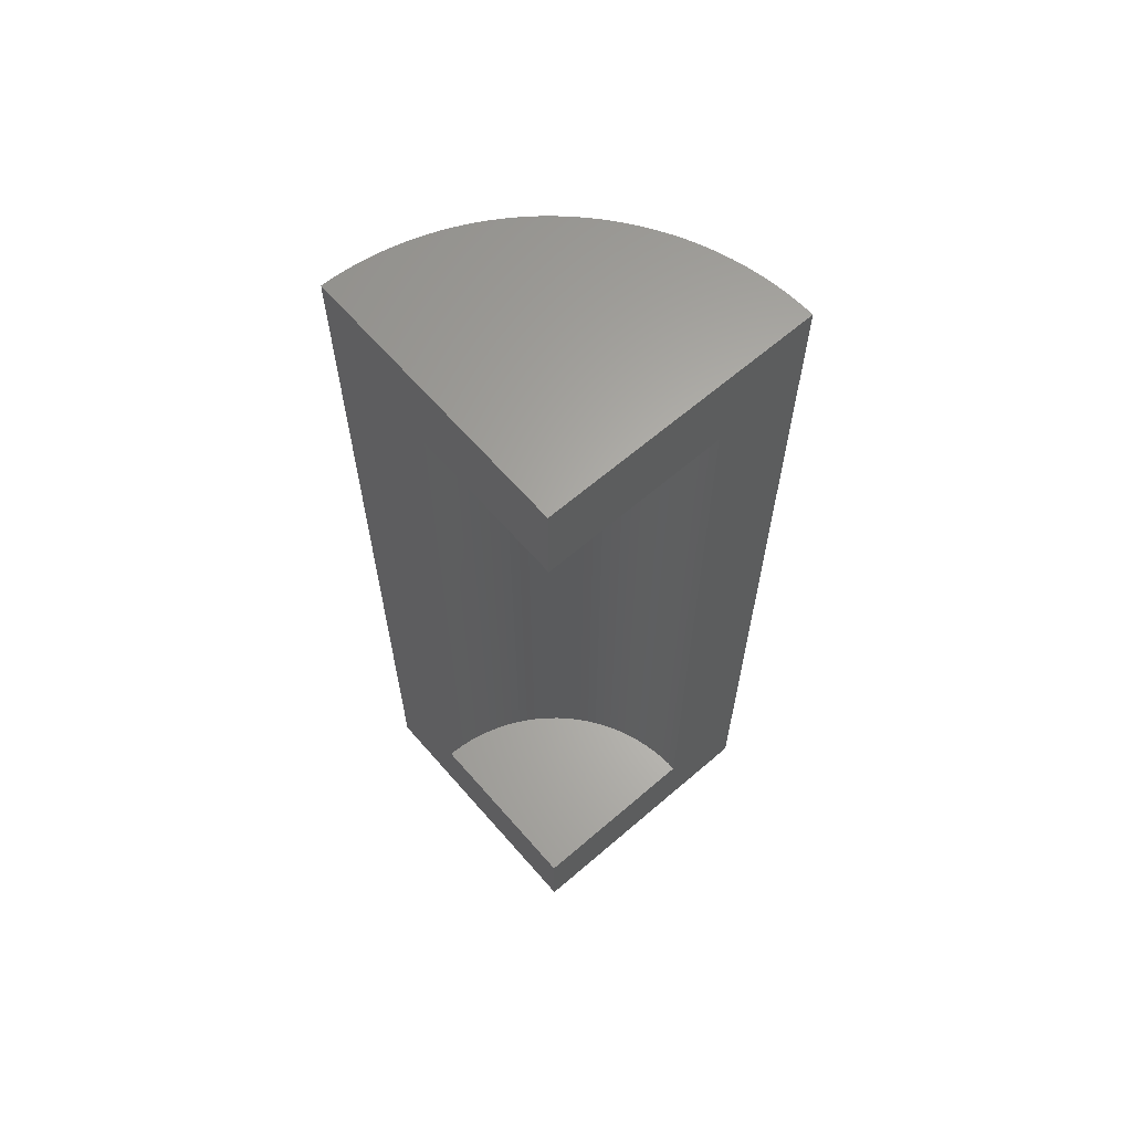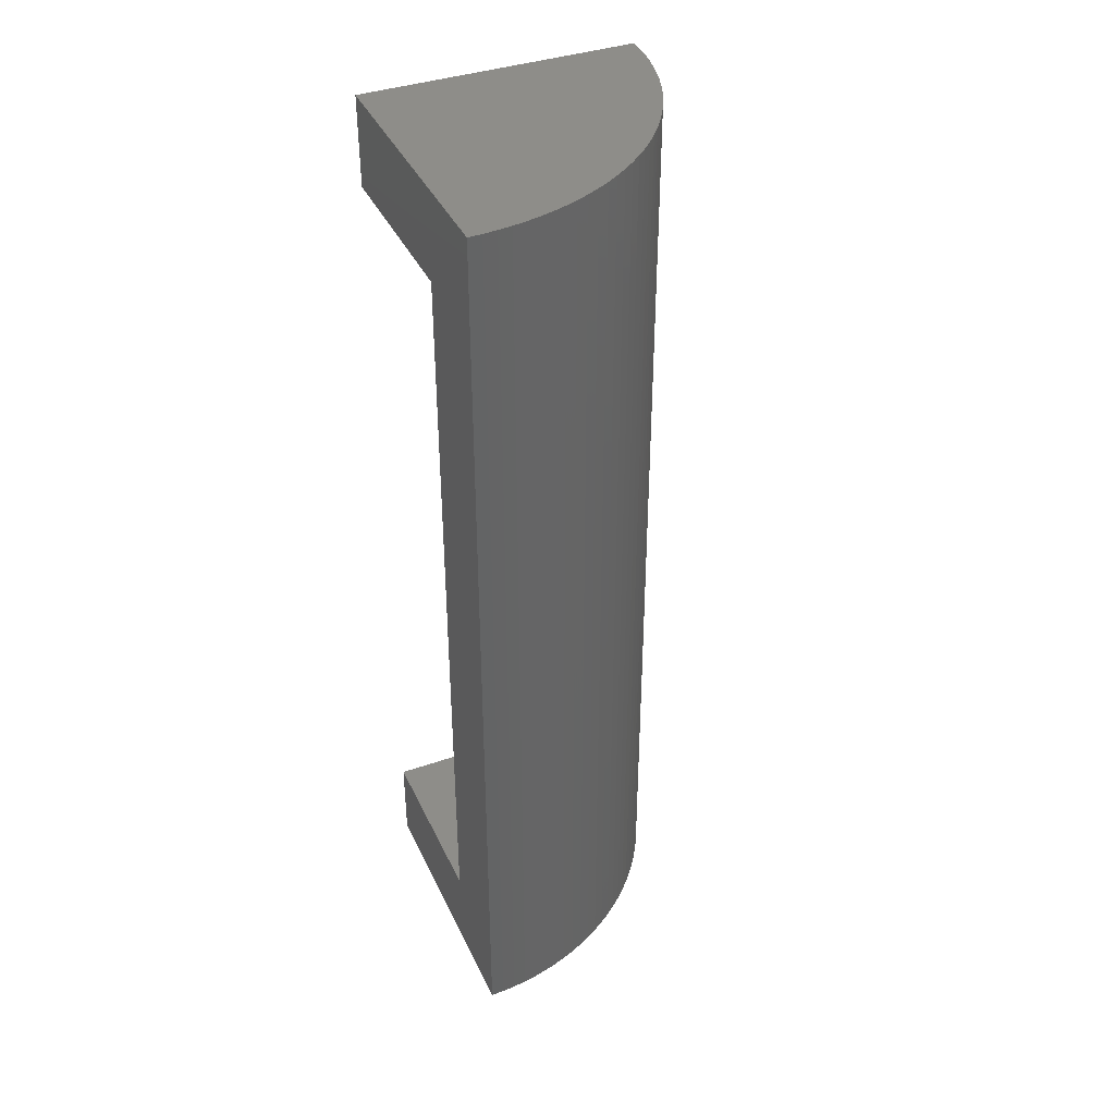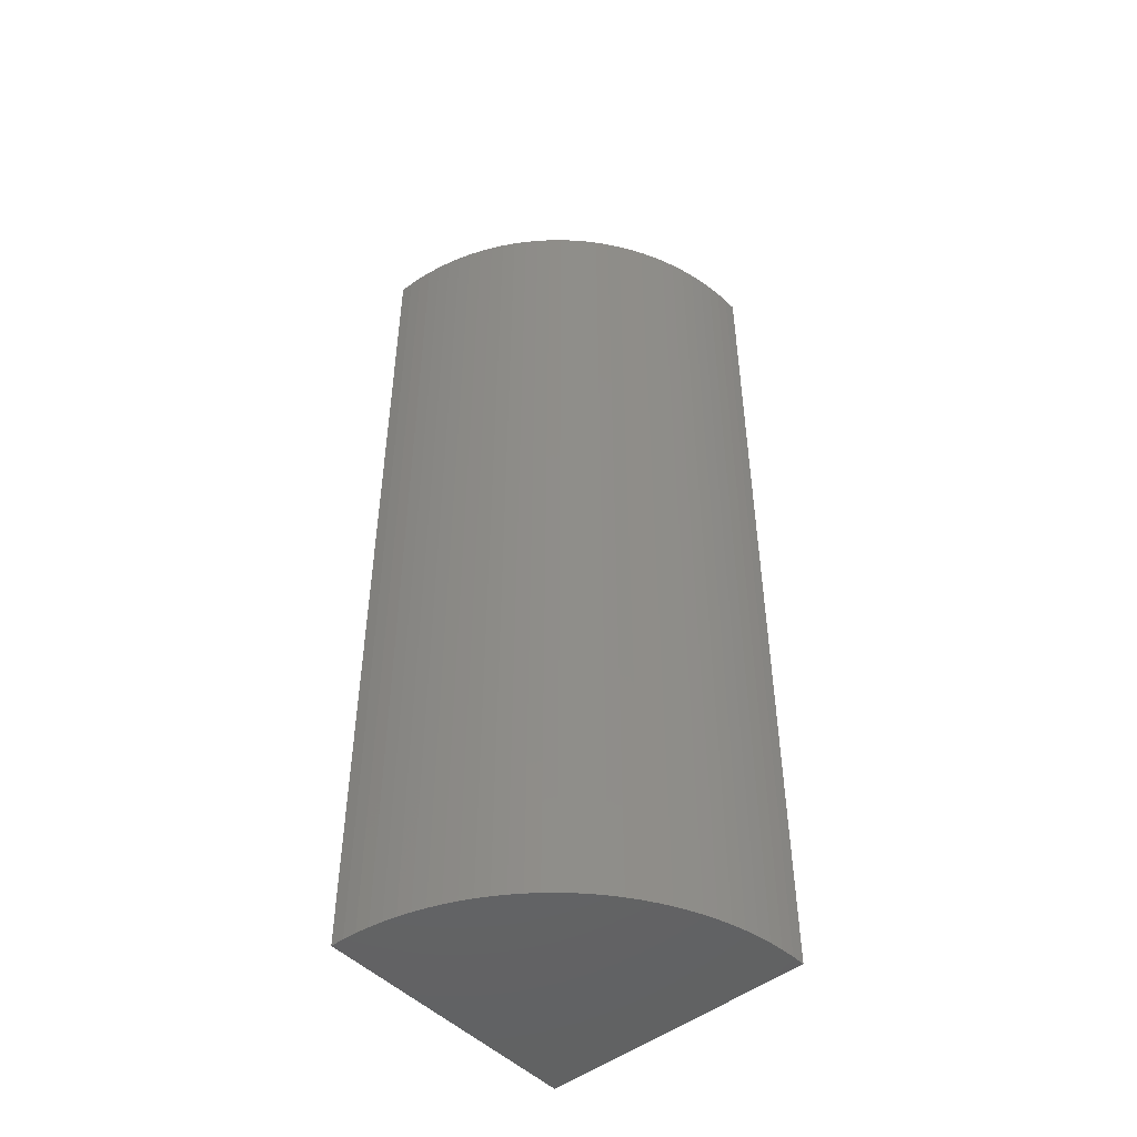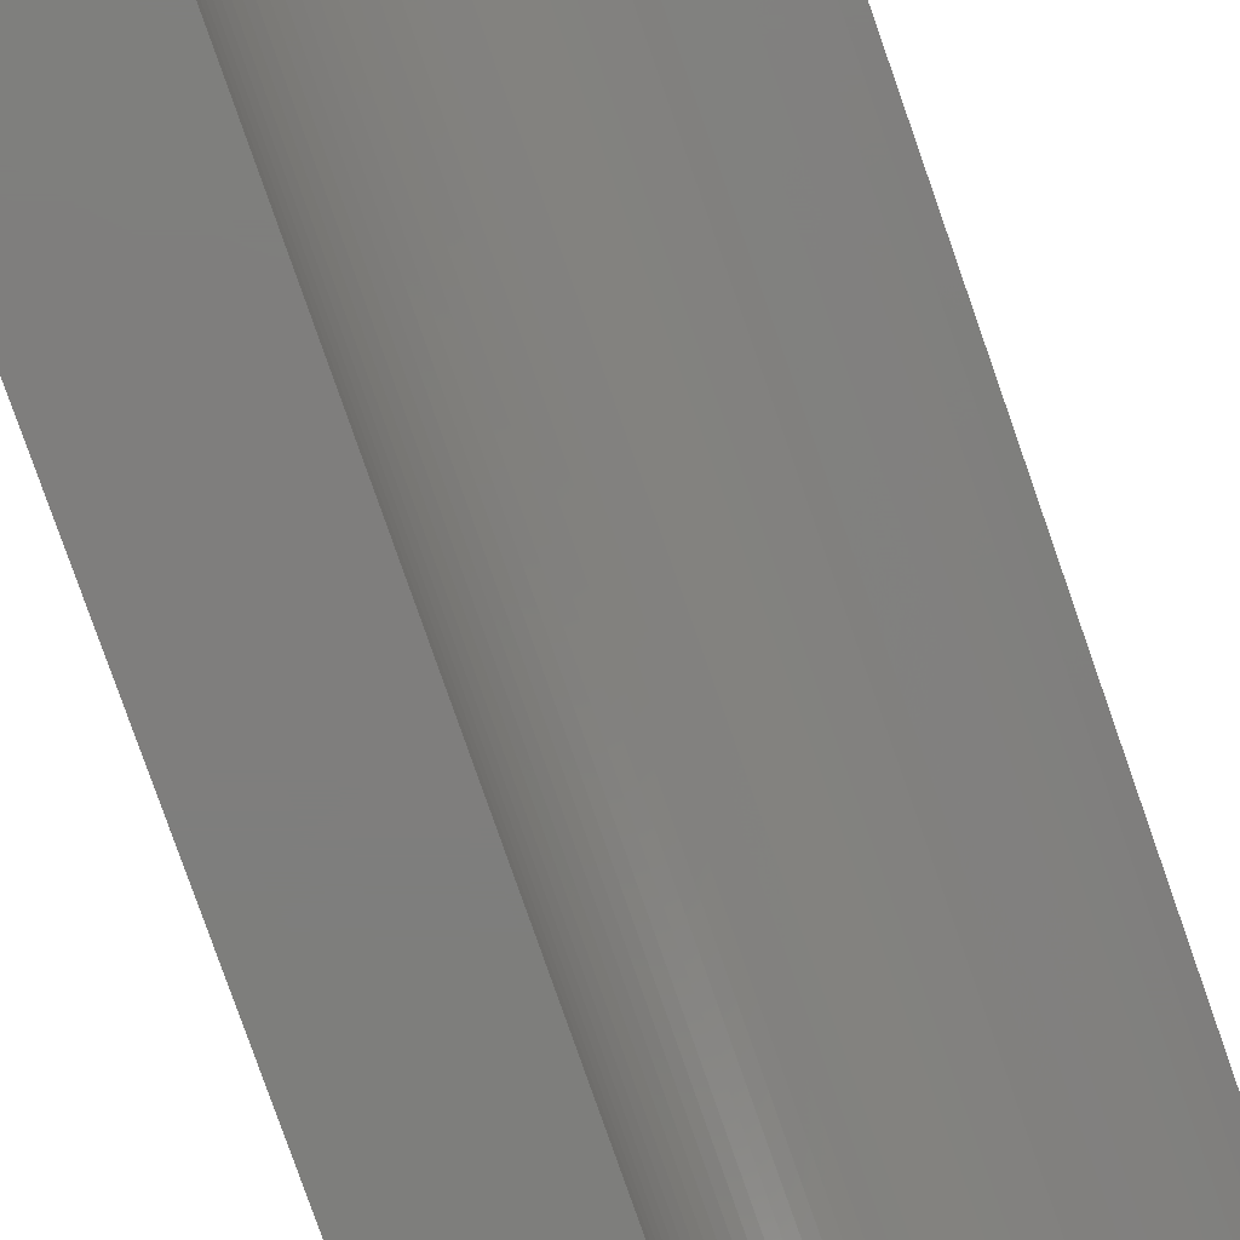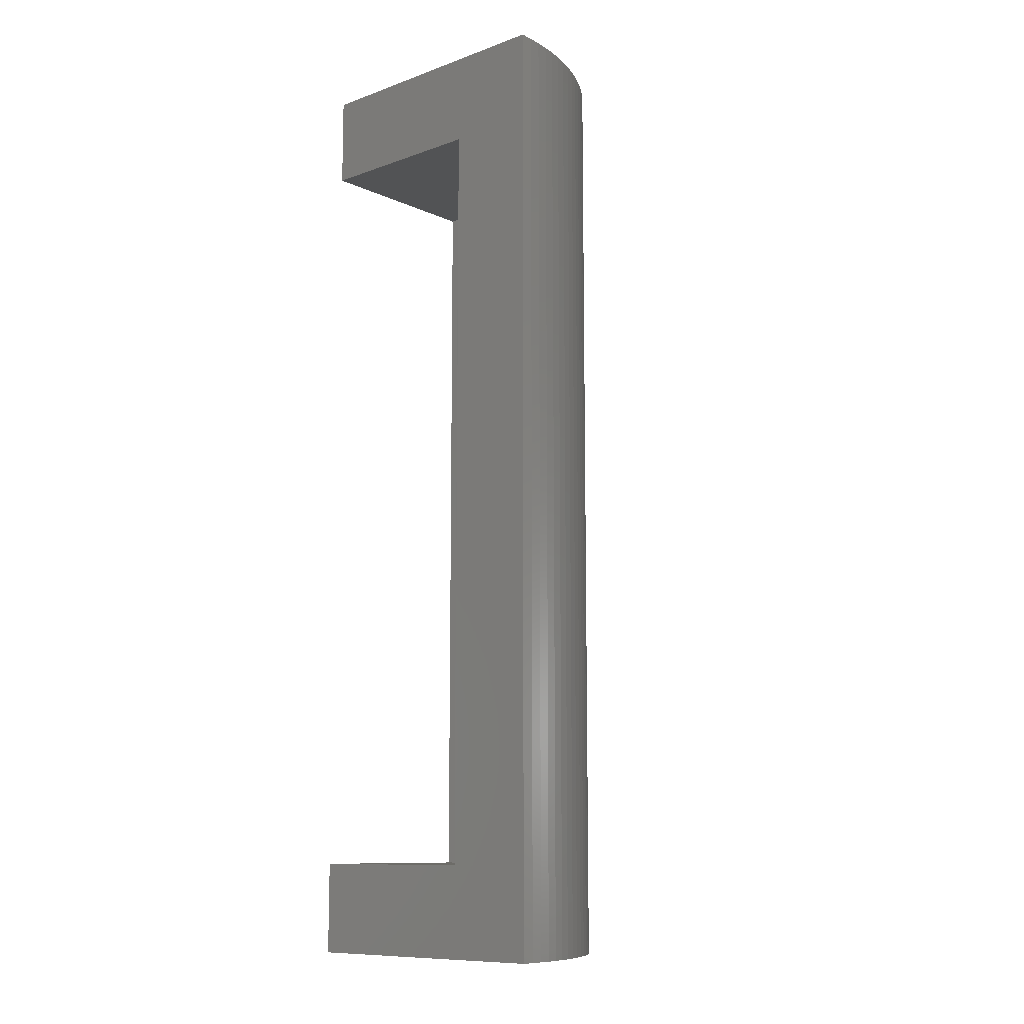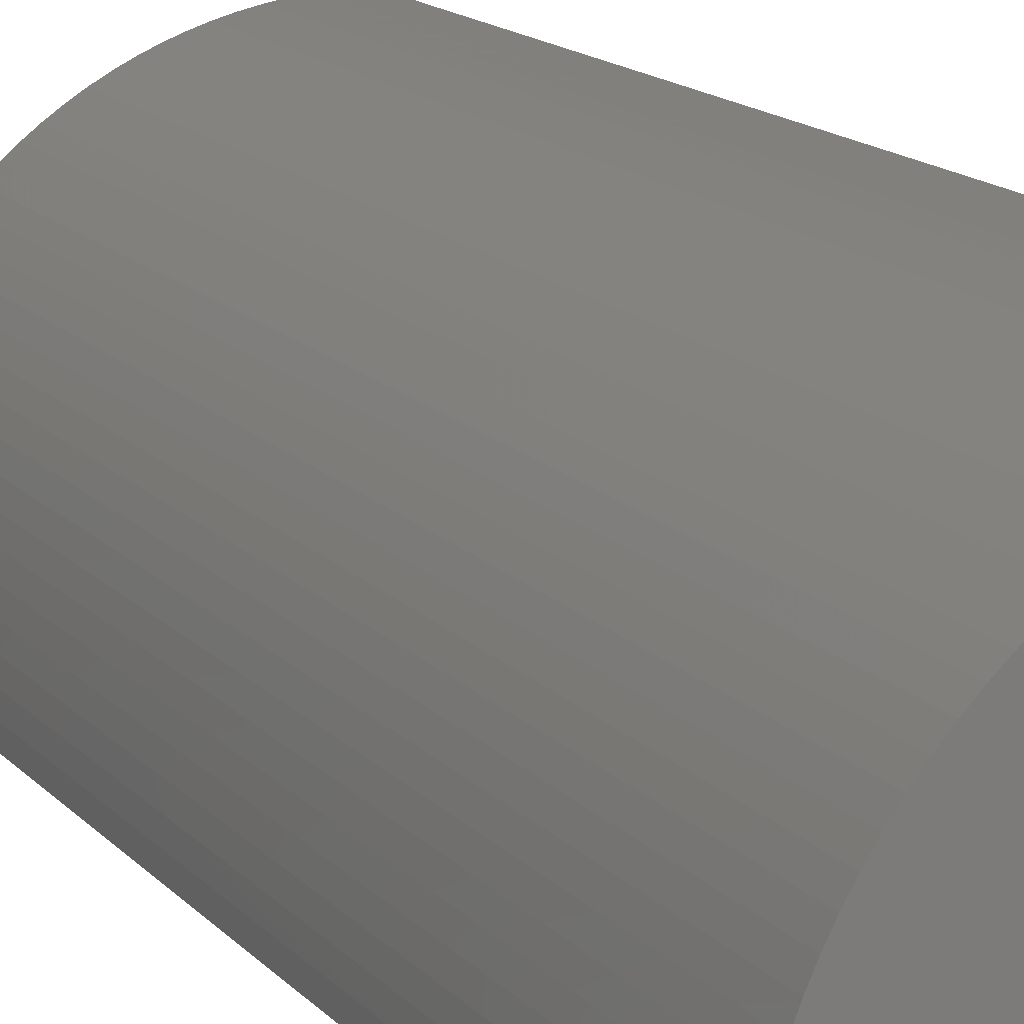
<metadata>
{"format":"stl","ext":"stl","renderer":"f3d","projection":"perspective","resolution":1024,"background":"white","views":[{"elev":63.8,"azim":-41.0,"up":"+Z"},{"elev":39.2,"azim":66.7,"up":"+Z"},{"elev":-48.0,"azim":131.4,"up":"+Z"},{"elev":-78.1,"azim":-160.8,"up":"+Y"},{"elev":-10.5,"azim":41.7,"up":"+Z"},{"elev":13.4,"azim":156.1,"up":"+Y"}]}
</metadata>
<code>
# stl→obj: 136 verts, 268 faces
v 14.98 0.736 111.8
v 15 9.649e-15 111.8
v 15 9.649e-15 60
v 14.98 0.736 60
v 14.93 1.47 111.8
v 14.93 1.47 60
v 14.84 2.201 111.8
v 14.84 2.201 60
v 14.71 2.926 111.8
v 14.71 2.926 60
v 14.55 3.645 111.8
v 14.55 3.645 60
v 14.35 4.354 60
v 14.35 4.354 111.8
v 14.12 5.053 60
v 14.12 5.053 111.8
v 13.86 5.74 111.8
v 13.86 5.74 60
v 13.56 6.413 111.8
v 13.56 6.413 60
v 13.23 7.071 111.8
v 13.23 7.071 60
v 12.87 7.712 60
v 12.87 7.712 111.8
v 12.47 8.334 60
v 12.47 8.334 111.8
v 12.05 8.935 111.8
v 12.05 8.935 60
v 11.6 9.516 60
v 11.6 9.516 111.8
v 11.11 10.07 111.8
v 11.11 10.07 60
v 10.61 10.61 111.8
v 10.61 10.61 60
v 10.07 11.11 111.8
v 10.07 11.11 60
v 9.516 11.6 111.8
v 9.516 11.6 60
v 8.935 12.05 111.8
v 8.935 12.05 60
v 8.334 12.47 111.8
v 8.334 12.47 60
v 7.712 12.87 111.8
v 7.712 12.87 60
v 7.071 13.23 111.8
v 7.071 13.23 60
v 6.413 13.56 111.8
v 6.413 13.56 60
v 5.74 13.86 111.8
v 5.74 13.86 60
v 5.053 14.12 111.8
v 5.053 14.12 60
v 4.354 14.35 111.8
v 4.354 14.35 60
v 3.645 14.55 111.8
v 3.645 14.55 60
v 2.926 14.71 111.8
v 2.926 14.71 60
v 2.201 14.84 111.8
v 2.201 14.84 60
v 1.47 14.93 60
v 1.47 14.93 111.8
v 0.736 14.98 111.8
v 0.736 14.98 60
v 4.592e-15 15 111.8
v 4.592e-15 15 60
v 0 0 111.8
v 1.11e-15 10 65
v 0 0 60
v 0 0 65
v 1.11e-15 10 106.8
v 0 0 106.8
v 10 0 65
v 10 0 106.8
v 0.4907 9.988 106.8
v 9.988 0.4907 106.8
v 0.9802 9.952 106.8
v 9.952 0.9802 106.8
v 1.467 9.892 106.8
v 9.892 1.467 106.8
v 1.951 9.808 106.8
v 9.808 1.951 106.8
v 2.43 9.7 106.8
v 9.7 2.43 106.8
v 2.903 9.569 106.8
v 9.569 2.903 106.8
v 3.369 9.415 106.8
v 9.415 3.369 106.8
v 3.827 9.239 106.8
v 9.239 3.827 106.8
v 4.276 9.04 106.8
v 9.04 4.276 106.8
v 4.714 8.819 106.8
v 8.819 4.714 106.8
v 5.141 8.577 106.8
v 8.577 5.141 106.8
v 5.556 8.315 106.8
v 8.315 5.556 106.8
v 5.957 8.032 106.8
v 8.032 5.957 106.8
v 6.344 7.73 106.8
v 7.73 6.344 106.8
v 6.716 7.41 106.8
v 7.41 6.716 106.8
v 7.071 7.071 106.8
v 9.988 0.4907 65
v 9.952 0.9802 65
v 9.892 1.467 65
v 9.808 1.951 65
v 9.7 2.43 65
v 9.569 2.903 65
v 9.415 3.369 65
v 9.239 3.827 65
v 9.04 4.276 65
v 8.819 4.714 65
v 8.577 5.141 65
v 8.315 5.556 65
v 8.032 5.957 65
v 7.73 6.344 65
v 7.41 6.716 65
v 7.071 7.071 65
v 6.716 7.41 65
v 6.344 7.73 65
v 5.957 8.032 65
v 5.556 8.315 65
v 5.141 8.577 65
v 4.714 8.819 65
v 4.276 9.04 65
v 3.827 9.239 65
v 3.369 9.415 65
v 2.903 9.569 65
v 2.43 9.7 65
v 1.951 9.808 65
v 1.467 9.892 65
v 0.9802 9.952 65
v 0.4907 9.988 65
f 1 2 3
f 1 3 4
f 5 4 6
f 5 1 4
f 7 6 8
f 7 5 6
f 9 8 10
f 9 7 8
f 11 10 12
f 11 12 13
f 11 9 10
f 14 13 15
f 14 11 13
f 16 14 15
f 17 16 15
f 17 15 18
f 19 17 18
f 19 18 20
f 21 19 20
f 21 20 22
f 21 22 23
f 24 21 23
f 24 23 25
f 26 24 25
f 27 26 25
f 27 25 28
f 27 28 29
f 30 27 29
f 31 30 29
f 31 29 32
f 33 31 32
f 33 32 34
f 35 33 34
f 35 34 36
f 37 35 36
f 37 36 38
f 39 37 38
f 39 38 40
f 41 39 40
f 41 40 42
f 43 42 44
f 43 41 42
f 45 43 44
f 45 44 46
f 47 46 48
f 47 45 46
f 49 48 50
f 49 47 48
f 51 50 52
f 51 49 50
f 53 52 54
f 53 51 52
f 55 54 56
f 55 53 54
f 57 56 58
f 57 55 56
f 59 58 60
f 59 60 61
f 59 57 58
f 62 59 61
f 63 61 64
f 63 62 61
f 65 63 64
f 65 64 66
f 1 67 2
f 63 65 67
f 5 67 1
f 62 63 67
f 7 67 5
f 59 62 67
f 9 67 7
f 57 59 67
f 11 67 9
f 55 57 67
f 14 67 11
f 53 55 67
f 16 67 14
f 51 53 67
f 17 67 16
f 49 51 67
f 19 67 17
f 47 49 67
f 21 67 19
f 45 47 67
f 24 67 21
f 43 45 67
f 26 67 24
f 41 43 67
f 27 67 26
f 39 41 67
f 30 67 27
f 37 39 67
f 31 67 30
f 35 37 67
f 33 67 31
f 33 35 67
f 68 66 69
f 68 69 70
f 71 72 67
f 65 71 67
f 65 66 68
f 65 68 71
f 4 3 69
f 64 69 66
f 6 4 69
f 61 69 64
f 8 6 69
f 60 69 61
f 10 8 69
f 58 69 60
f 12 10 69
f 56 69 58
f 13 12 69
f 54 69 56
f 15 13 69
f 52 69 54
f 18 15 69
f 50 69 52
f 20 18 69
f 48 69 50
f 22 20 69
f 46 69 48
f 23 22 69
f 44 69 46
f 25 23 69
f 42 69 44
f 28 25 69
f 40 69 42
f 29 28 69
f 38 69 40
f 32 29 69
f 36 69 38
f 34 32 69
f 34 69 36
f 73 70 69
f 73 69 3
f 74 67 72
f 2 74 73
f 2 73 3
f 2 67 74
f 75 72 71
f 76 74 72
f 77 72 75
f 78 76 72
f 79 72 77
f 80 78 72
f 81 72 79
f 82 80 72
f 83 72 81
f 84 82 72
f 85 72 83
f 86 84 72
f 87 72 85
f 88 86 72
f 89 72 87
f 90 88 72
f 91 72 89
f 92 90 72
f 93 72 91
f 94 92 72
f 95 72 93
f 96 94 72
f 97 72 95
f 98 96 72
f 99 72 97
f 100 98 72
f 101 72 99
f 102 100 72
f 103 72 101
f 104 102 72
f 105 72 103
f 105 104 72
f 76 73 74
f 76 106 73
f 78 107 106
f 78 106 76
f 80 108 107
f 80 107 78
f 82 109 108
f 82 108 80
f 84 110 109
f 84 109 82
f 86 111 110
f 86 112 111
f 86 110 84
f 88 112 86
f 90 112 88
f 90 113 112
f 90 114 113
f 92 114 90
f 94 114 92
f 94 115 114
f 96 115 94
f 96 116 115
f 98 116 96
f 98 117 116
f 98 118 117
f 100 118 98
f 102 118 100
f 102 119 118
f 104 119 102
f 104 120 119
f 105 120 104
f 105 121 120
f 103 121 105
f 103 122 121
f 101 122 103
f 101 123 122
f 101 124 123
f 99 124 101
f 97 124 99
f 97 125 124
f 97 126 125
f 95 126 97
f 93 127 126
f 93 126 95
f 91 128 127
f 91 129 128
f 91 127 93
f 89 130 129
f 89 129 91
f 87 130 89
f 85 131 130
f 85 130 87
f 83 132 131
f 83 133 132
f 83 131 85
f 81 133 83
f 79 134 133
f 79 133 81
f 77 135 134
f 77 134 79
f 75 136 135
f 75 135 77
f 71 68 136
f 71 136 75
f 136 68 70
f 106 70 73
f 135 136 70
f 107 70 106
f 134 135 70
f 108 70 107
f 133 134 70
f 109 70 108
f 132 133 70
f 110 70 109
f 131 132 70
f 111 70 110
f 130 131 70
f 112 70 111
f 129 130 70
f 113 70 112
f 128 129 70
f 114 70 113
f 127 128 70
f 115 70 114
f 126 127 70
f 116 70 115
f 125 126 70
f 117 70 116
f 124 125 70
f 118 70 117
f 119 70 118
f 123 124 70
f 122 123 70
f 120 70 119
f 121 122 70
f 121 70 120

</code>
